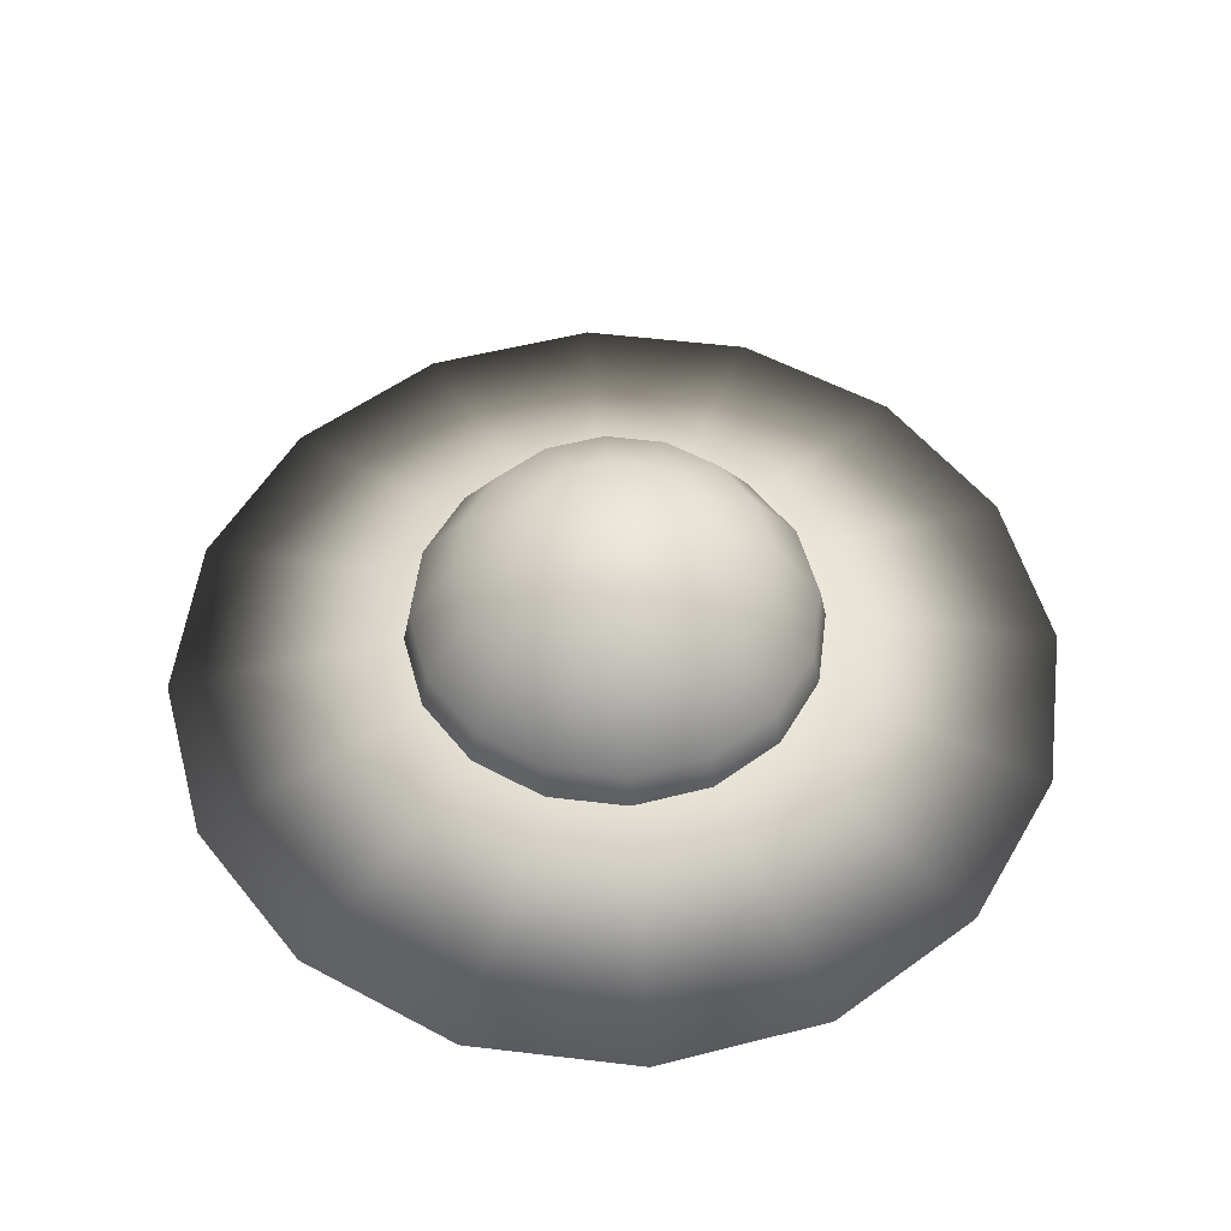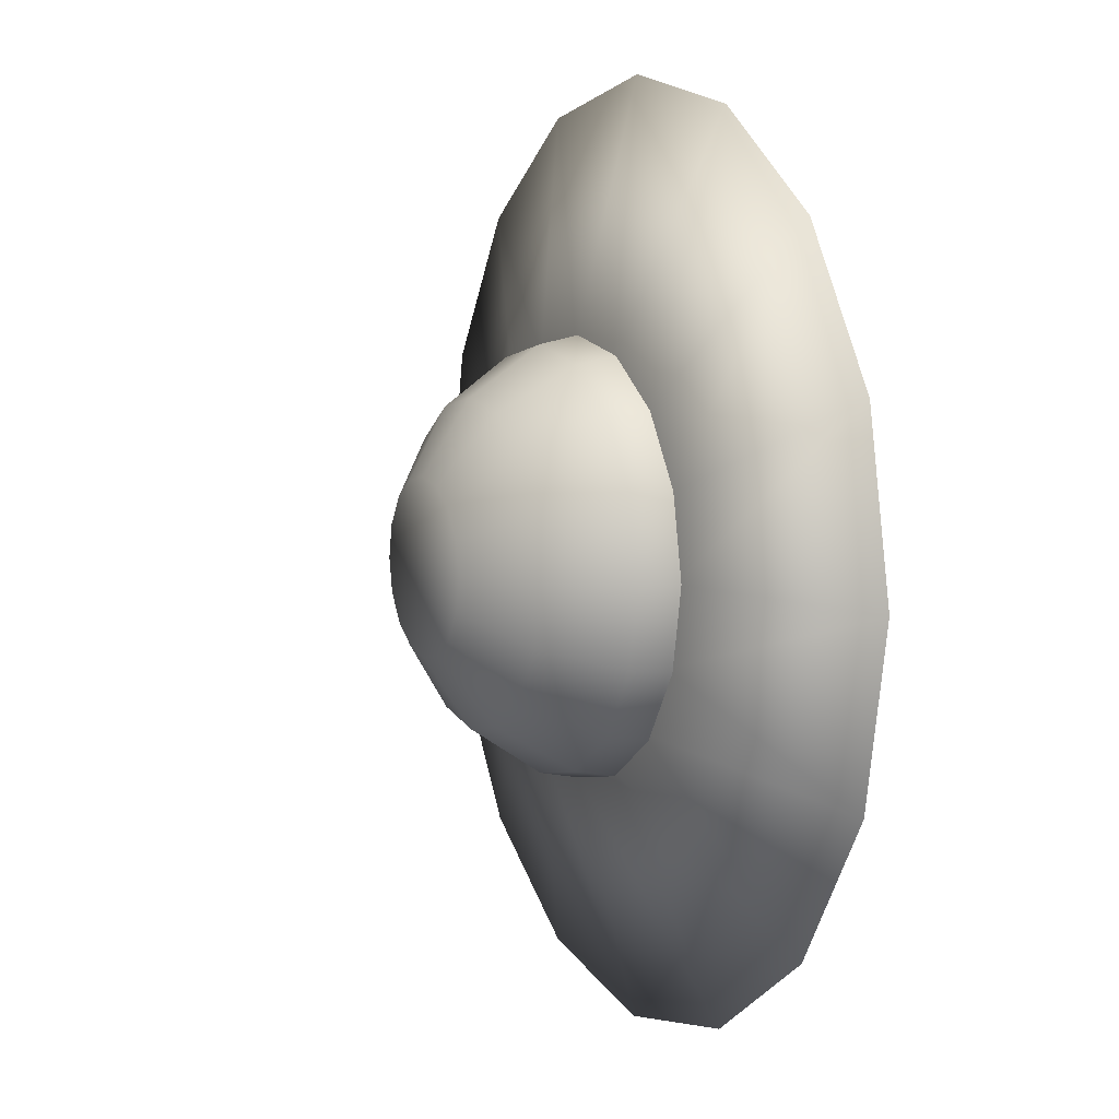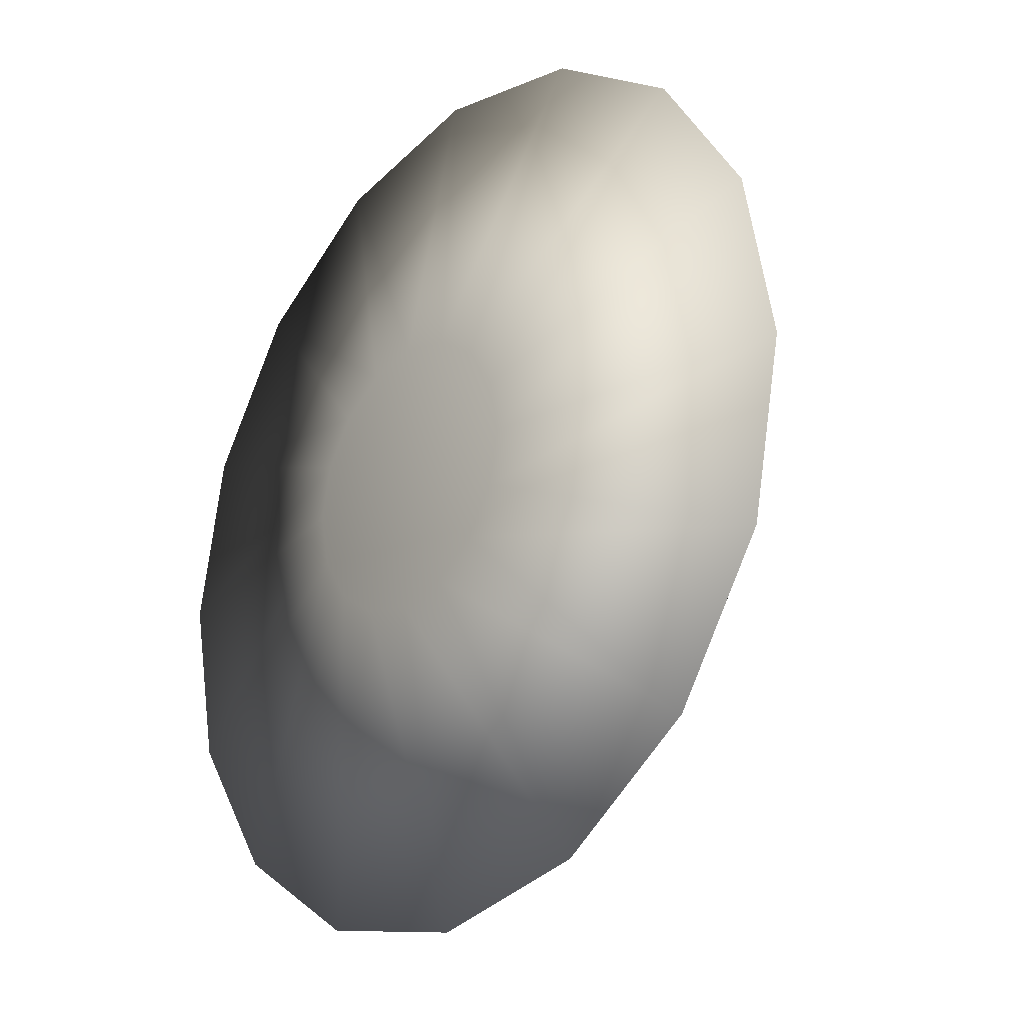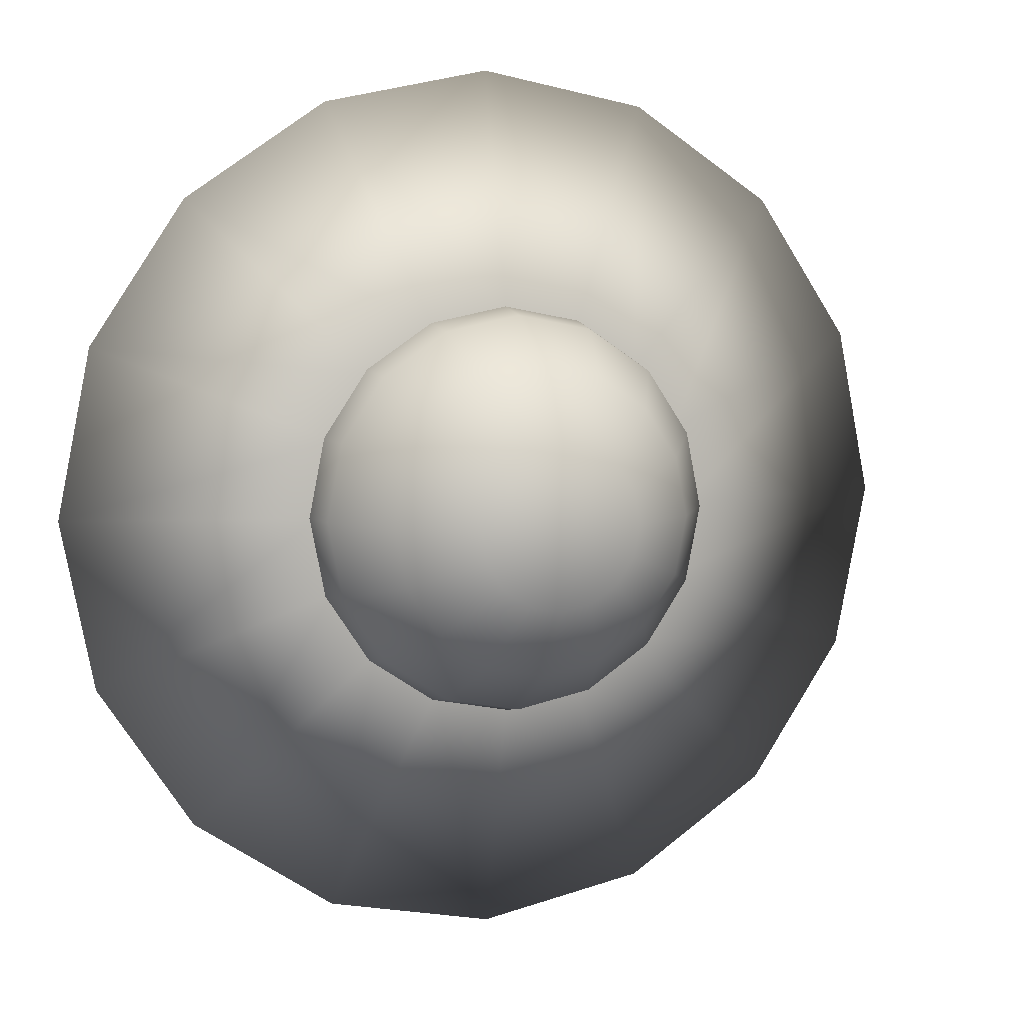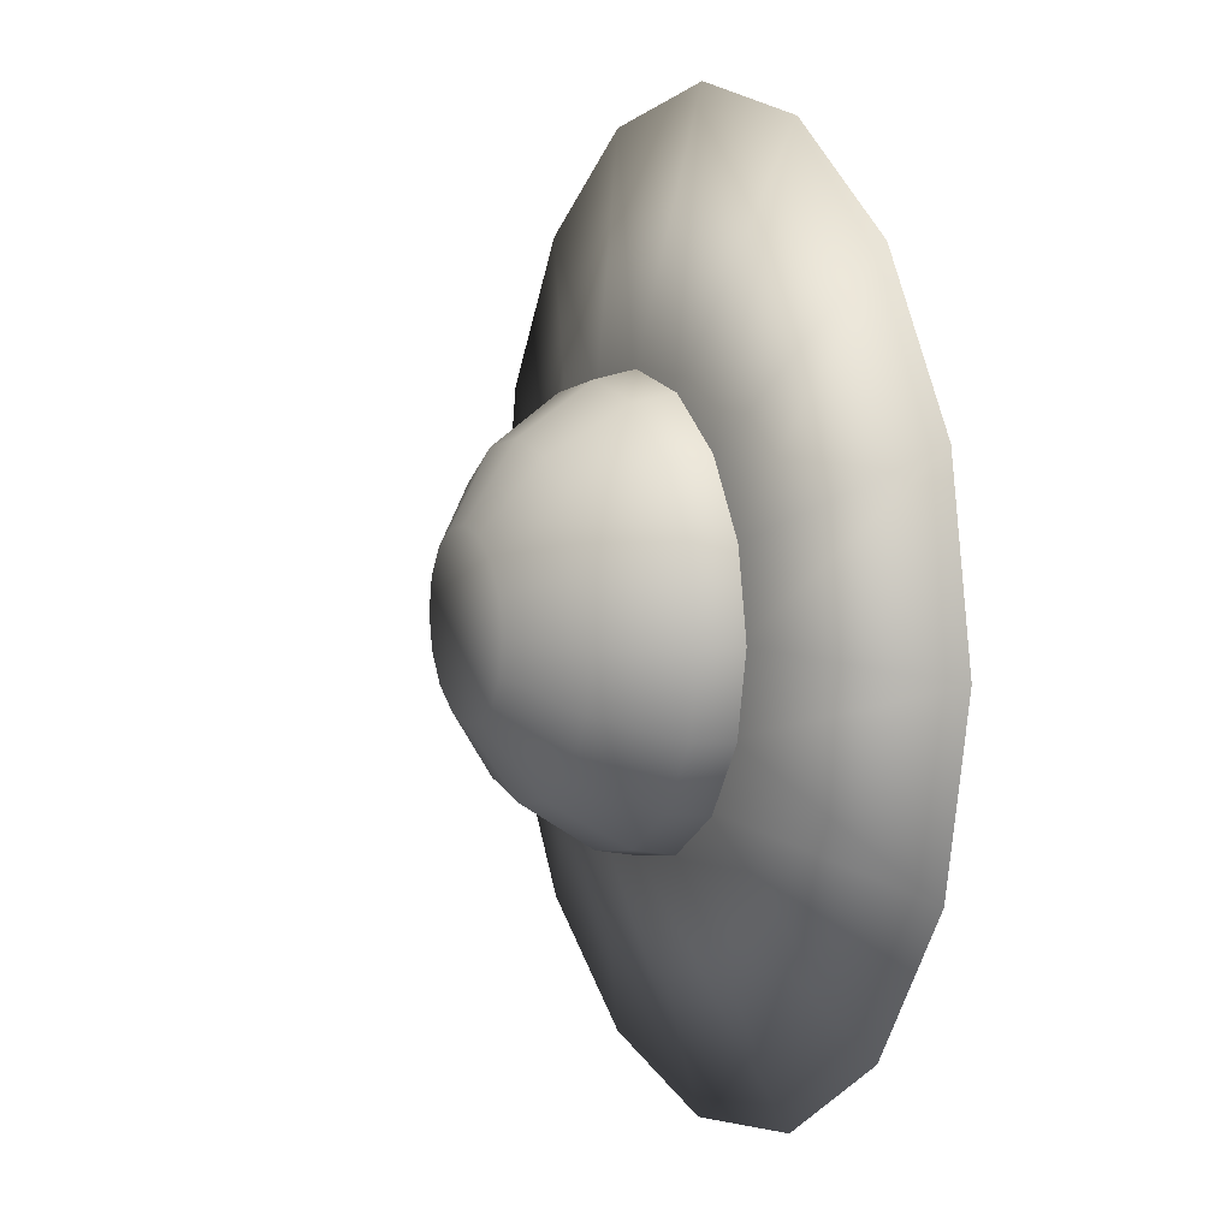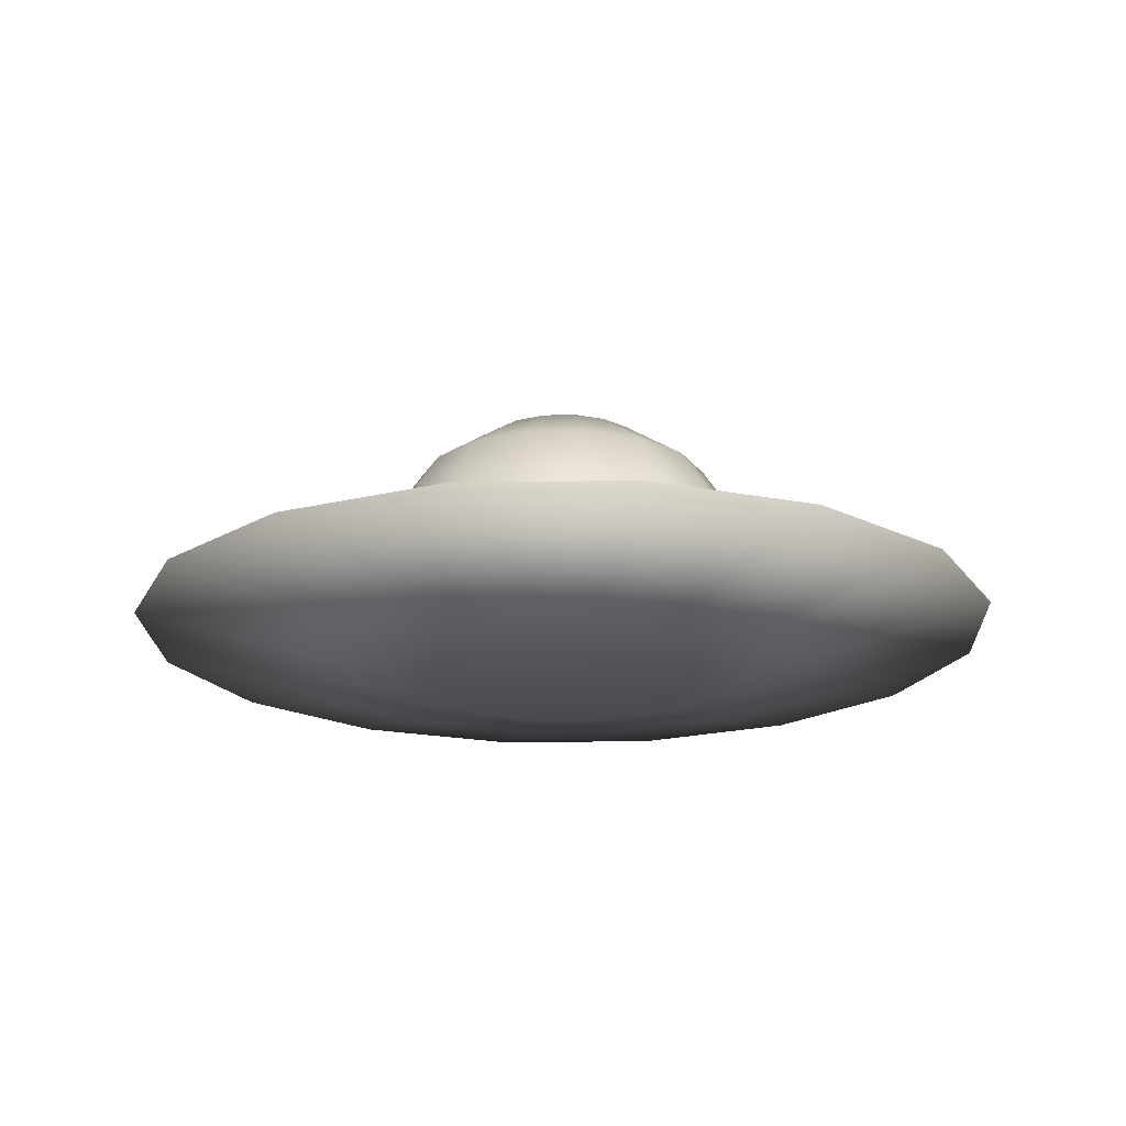
<metadata>
{"format":"obj","ext":"obj","renderer":"f3d","projection":"perspective","resolution":1024,"background":"white","views":[{"elev":53.8,"azim":-94.0,"up":"+Y"},{"elev":7.0,"azim":-115.2,"up":"+Z"},{"elev":-23.6,"azim":49.4,"up":"+Z"},{"elev":6.8,"azim":159.7,"up":"+Z"},{"elev":7.6,"azim":-114.3,"up":"+Z"},{"elev":-19.5,"azim":103.5,"up":"+Y"}]}
</metadata>
<code>
o sphere1
v 0.3827 0.9512 0
v 0.3536 0.9512 0.1464
v 0.2706 0.9512 0.2706
v 0.1464 0.9512 0.3536
v 2.343e-17 0.9512 0.3827
v -0.1464 0.9512 0.3536
v -0.2706 0.9512 0.2706
v -0.3536 0.9512 0.1464
v -0.3827 0.9512 4.687e-17
v -0.3536 0.9512 -0.1464
v -0.2706 0.9512 -0.2706
v -0.1464 0.9512 -0.3536
v -7.03e-17 0.9512 -0.3827
v 0.1464 0.9512 -0.3536
v 0.2706 0.9512 -0.2706
v 0.3536 0.9512 -0.1464
v 0.7071 0.7344 0
v 0.6533 0.7344 0.2706
v 0.5 0.7344 0.5
v 0.2706 0.7344 0.6533
v 4.33e-17 0.7344 0.7071
v -0.2706 0.7344 0.6533
v -0.5 0.7344 0.5
v -0.6533 0.7344 0.2706
v -0.7071 0.7344 8.66e-17
v -0.6533 0.7344 -0.2706
v -0.5 0.7344 -0.5
v -0.2706 0.7344 -0.6533
v -1.299e-16 0.7344 -0.7071
v 0.2706 0.7344 -0.6533
v 0.5 0.7344 -0.5
v 0.6533 0.7344 -0.2706
v 0.9239 0.41 0
v 0.8536 0.41 0.3536
v 0.6533 0.41 0.6533
v 0.3536 0.41 0.8536
v 5.657e-17 0.41 0.9239
v -0.3536 0.41 0.8536
v -0.6533 0.41 0.6533
v -0.8536 0.41 0.3536
v -0.9239 0.41 1.131e-16
v -0.8536 0.41 -0.3536
v -0.6533 0.41 -0.6533
v -0.3536 0.41 -0.8536
v -1.697e-16 0.41 -0.9239
v 0.3536 0.41 -0.8536
v 0.6533 0.41 -0.6533
v 0.8536 0.41 -0.3536
v 1 0.02731 0
v 0.9239 0.02731 0.3827
v 0.7071 0.02731 0.7071
v 0.3827 0.02731 0.9239
v 6.123e-17 0.02731 1
v -0.3827 0.02731 0.9239
v -0.7071 0.02731 0.7071
v -0.9239 0.02731 0.3827
v -1 0.02731 1.225e-16
v -0.9239 0.02731 -0.3827
v -0.7071 0.02731 -0.7071
v -0.3827 0.02731 -0.9239
v -1.837e-16 0.02731 -1
v 0.3827 0.02731 -0.9239
v 0.7071 0.02731 -0.7071
v 0.9239 0.02731 -0.3827
v 2.062 -0.0459 3.29e-17
v 1.905 -0.0459 0.7891
v 1.458 -0.0459 1.458
v 0.7891 -0.0459 1.905
v 1.947e-16 -0.0459 2.062
v -0.7891 -0.0459 1.905
v -1.458 -0.0459 1.458
v -1.905 -0.0459 0.7891
v -2.062 -0.0459 2.854e-16
v -1.905 -0.0459 -0.7891
v -1.458 -0.0459 -1.458
v -0.7891 -0.0459 -1.905
v -3.104e-16 -0.0459 -2.062
v 0.7891 -0.0459 -1.905
v 1.458 -0.0459 -1.458
v 1.905 -0.0459 -0.7891
v 0.9239 0.242 0
v 0.8536 0.242 0.3536
v 0.6533 0.242 0.6533
v 0.3536 0.242 0.8536
v 5.657e-17 0.242 0.9239
v -0.3536 0.242 0.8536
v -0.6533 0.242 0.6533
v -0.8536 0.242 0.3536
v -0.9239 0.242 1.131e-16
v -0.8536 0.242 -0.3536
v -0.6533 0.242 -0.6533
v -0.3536 0.242 -0.8536
v -1.697e-16 0.242 -0.9239
v 0.3536 0.242 -0.8536
v 0.6533 0.242 -0.6533
v 0.8536 0.242 -0.3536
v 0.6361 -0.3133 2.941e-18
v 0.5877 -0.3133 0.2434
v 0.4498 -0.3133 0.4498
v 0.2434 -0.3133 0.5877
v 7.71e-17 -0.3133 0.6361
v -0.2434 -0.3133 0.5877
v -0.4498 -0.3133 0.4498
v -0.5877 -0.3133 0.2434
v -0.6361 -0.3133 8.084e-17
v -0.5877 -0.3133 -0.2434
v -0.4498 -0.3133 -0.4498
v -0.2434 -0.3133 -0.5877
v -7.87e-17 -0.3133 -0.6361
v 0.2434 -0.3133 -0.5877
v 0.4498 -0.3133 -0.4498
v 0.5877 -0.3133 -0.2434
g sphere1_sphere1_auv
f 1 16 15 14 13 12 11 10 9 8 7 6 5 4 3 2
f 1 17 32 16
f 2 18 17 1
f 3 19 18 2
f 4 20 19 3
f 5 21 20 4
f 6 22 21 5
f 7 23 22 6
f 8 24 23 7
f 9 25 24 8
f 10 26 25 9
f 11 27 26 10
f 12 28 27 11
f 13 29 28 12
f 14 30 29 13
f 15 31 30 14
f 16 32 31 15
f 17 33 48 32
f 18 34 33 17
f 19 35 34 18
f 20 36 35 19
f 21 37 36 20
f 22 38 37 21
f 23 39 38 22
f 24 40 39 23
f 25 41 40 24
f 26 42 41 25
f 27 43 42 26
f 28 44 43 27
f 29 45 44 28
f 30 46 45 29
f 31 47 46 30
f 32 48 47 31
f 33 49 64 48
f 34 50 49 33
f 35 51 50 34
f 36 52 51 35
f 37 53 52 36
f 38 54 53 37
f 39 55 54 38
f 40 56 55 39
f 41 57 56 40
f 42 58 57 41
f 43 59 58 42
f 44 60 59 43
f 45 61 60 44
f 46 62 61 45
f 47 63 62 46
f 48 64 63 47
f 50 51 52 53 54 55 56 57 58 59 60 61 62 63 64 49
g sphere1_sphere1_extract2_auv
f 65 81 82 66
f 65 97 112 80
f 66 82 83 67
f 66 98 97 65
f 67 83 84 68
f 67 99 98 66
f 68 84 85 69
f 68 100 99 67
f 69 85 86 70
f 69 101 100 68
f 70 86 87 71
f 70 102 101 69
f 71 87 88 72
f 71 103 102 70
f 72 88 89 73
f 72 104 103 71
f 73 89 90 74
f 73 105 104 72
f 74 90 91 75
f 74 106 105 73
f 75 91 92 76
f 75 107 106 74
f 76 92 93 77
f 76 108 107 75
f 77 93 94 78
f 77 109 108 76
f 78 94 95 79
f 78 110 109 77
f 79 95 96 80
f 79 111 110 78
f 80 96 81 65
f 80 112 111 79
f 81 96 95 94 93 92 91 90 89 88 87 86 85 84 83 82
f 98 99 100 101 102 103 104 105 106 107 108 109 110 111 112 97

</code>
